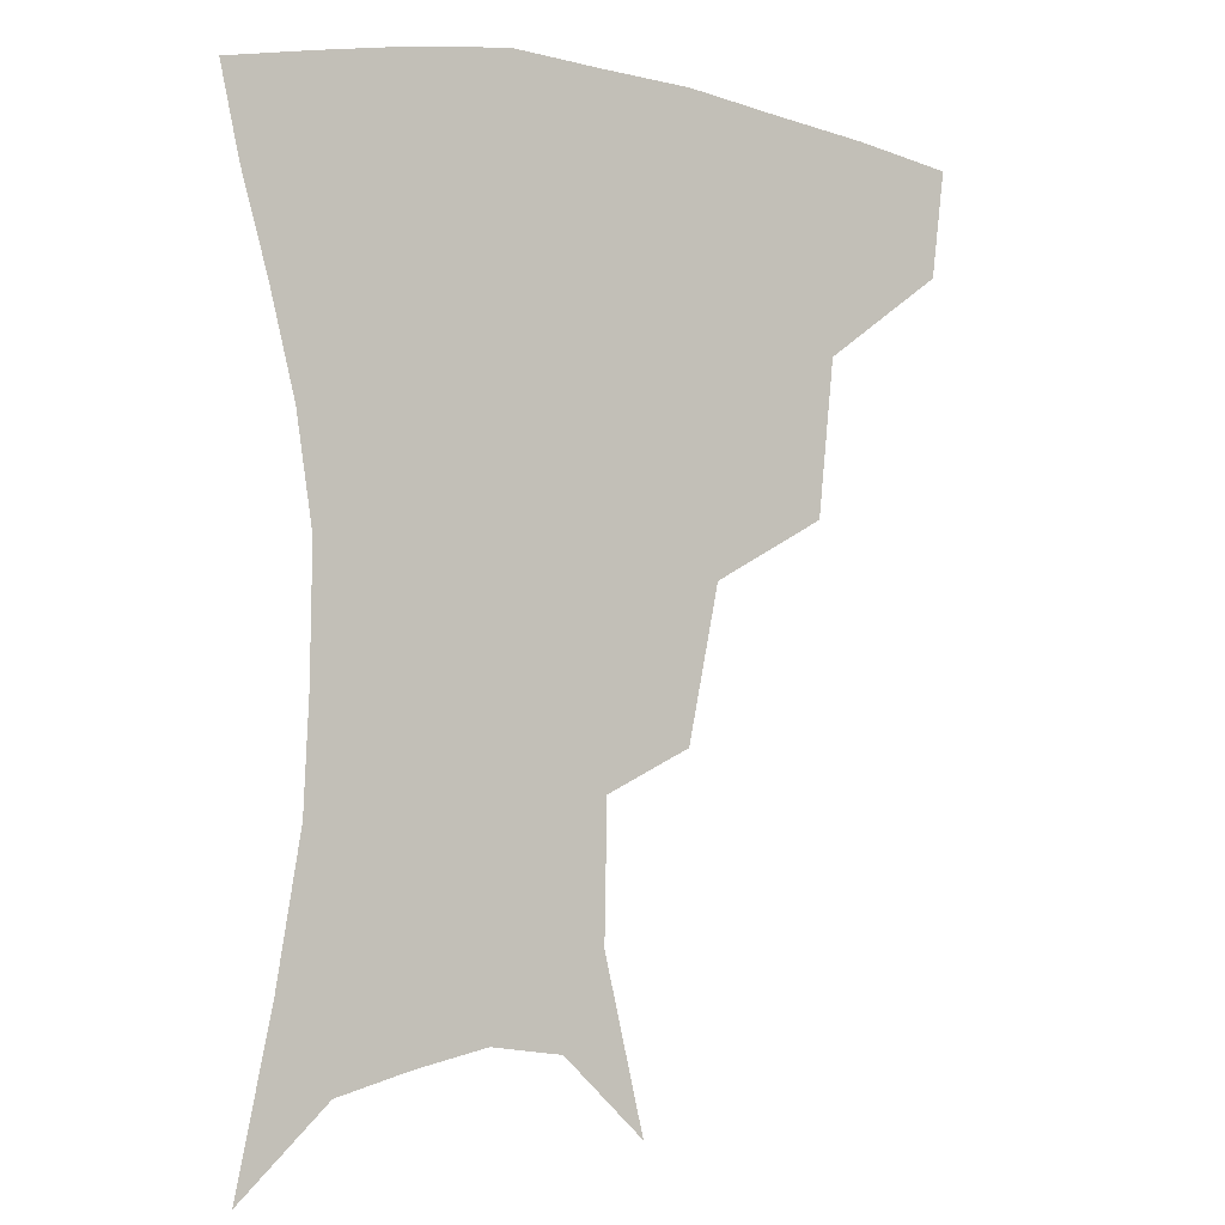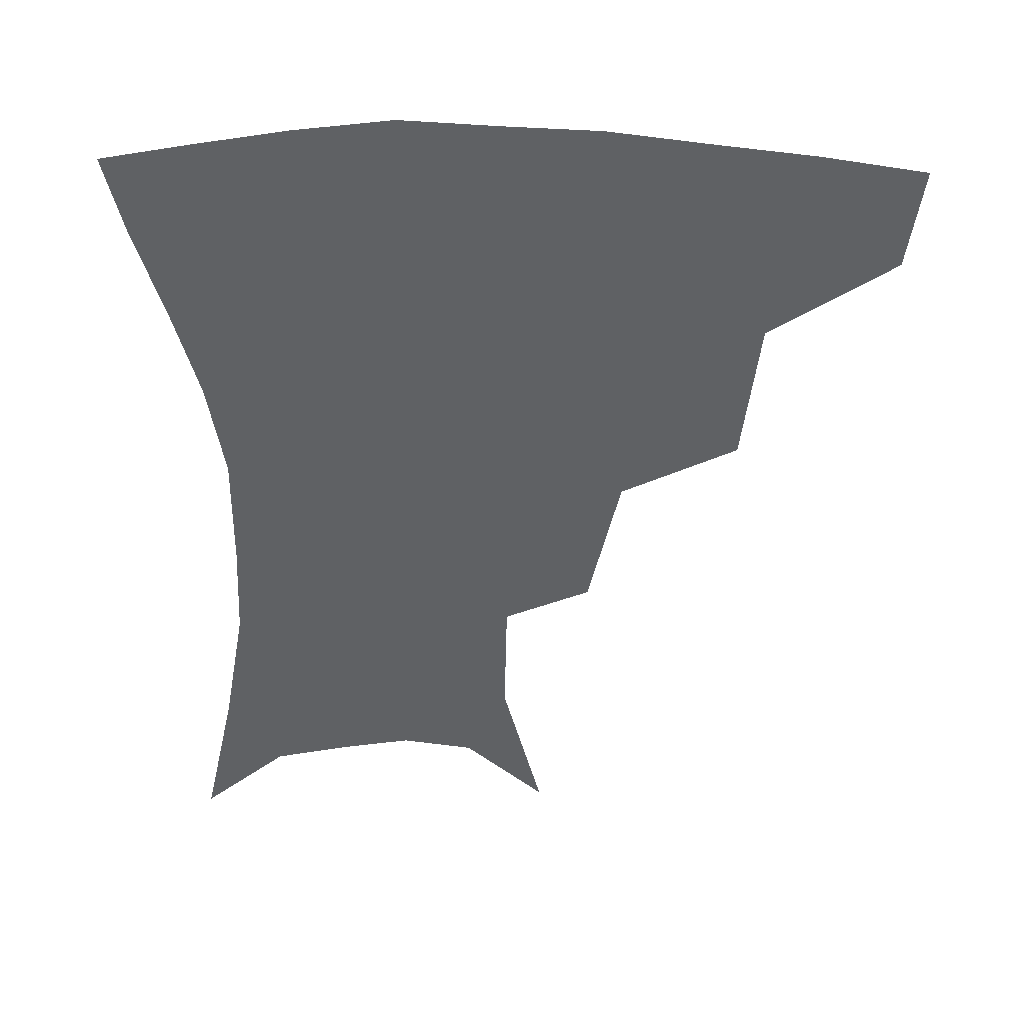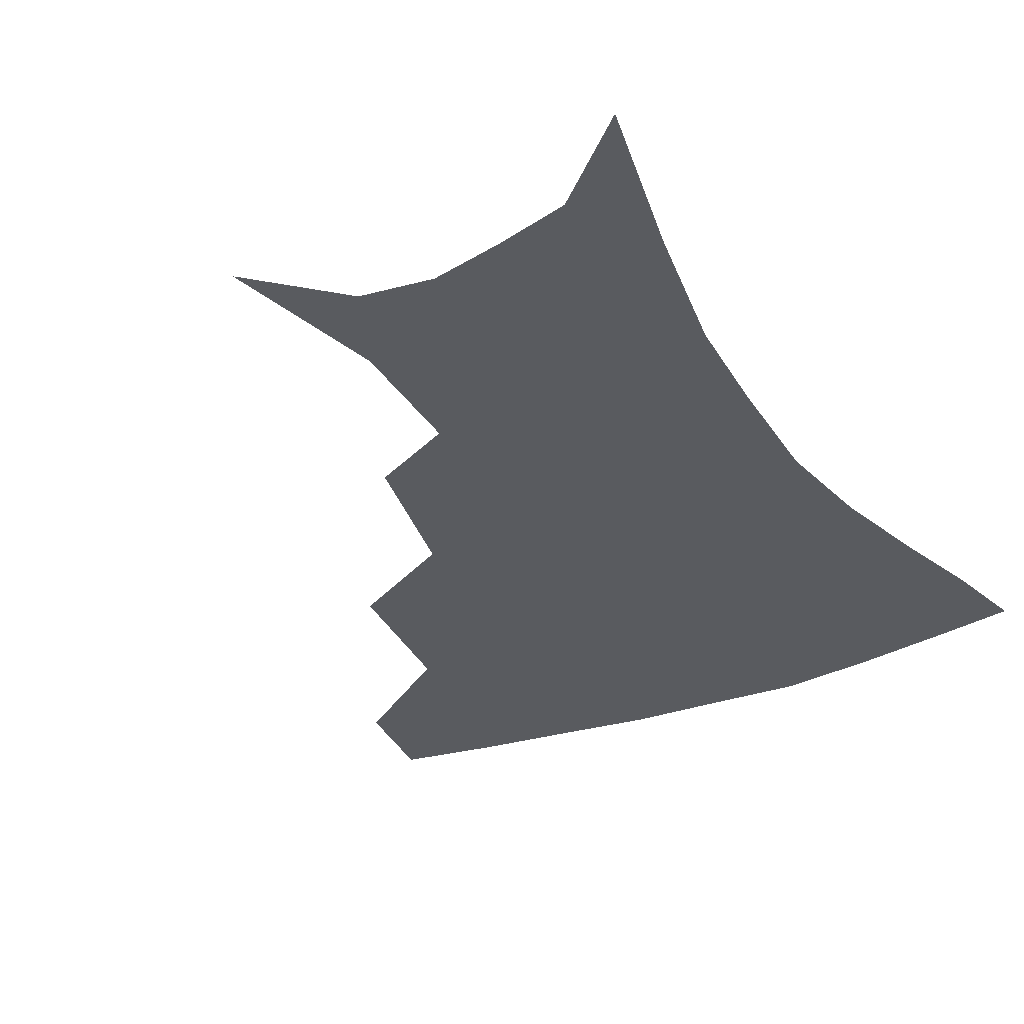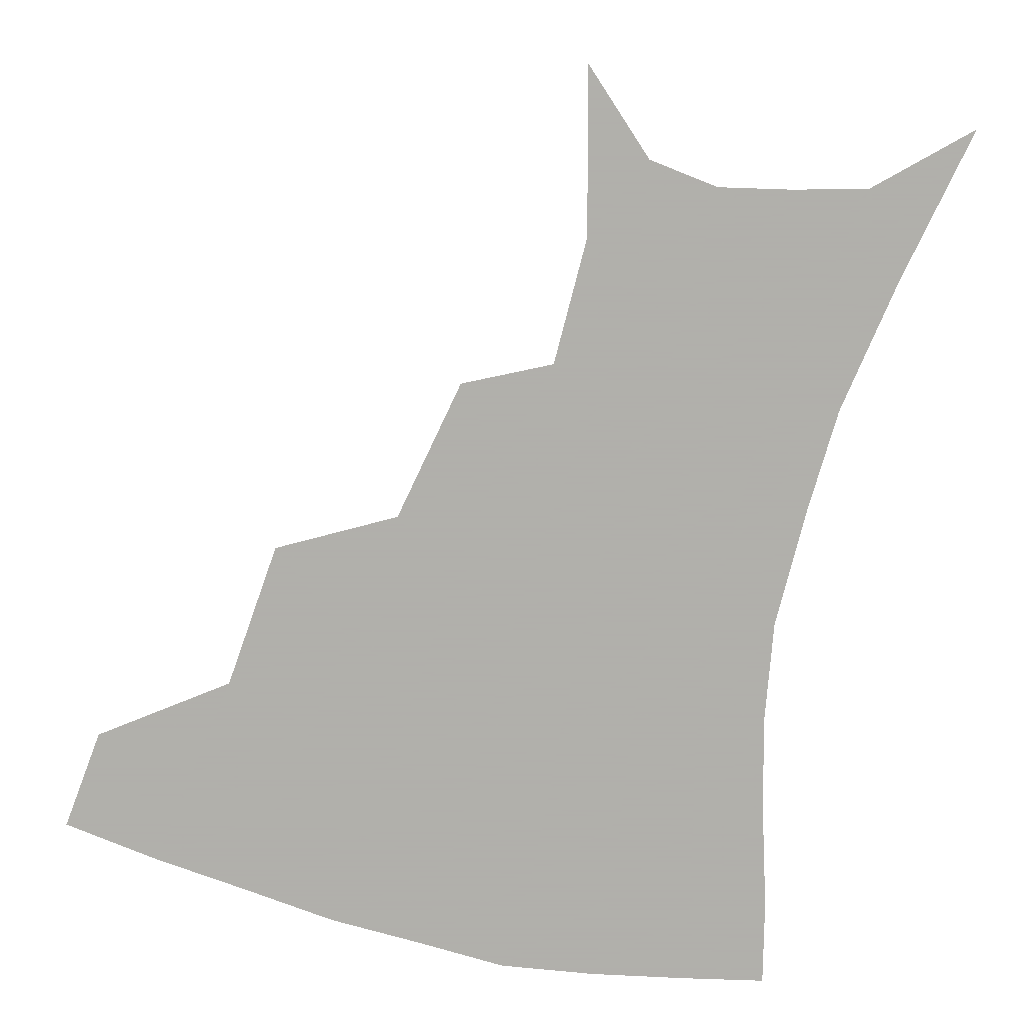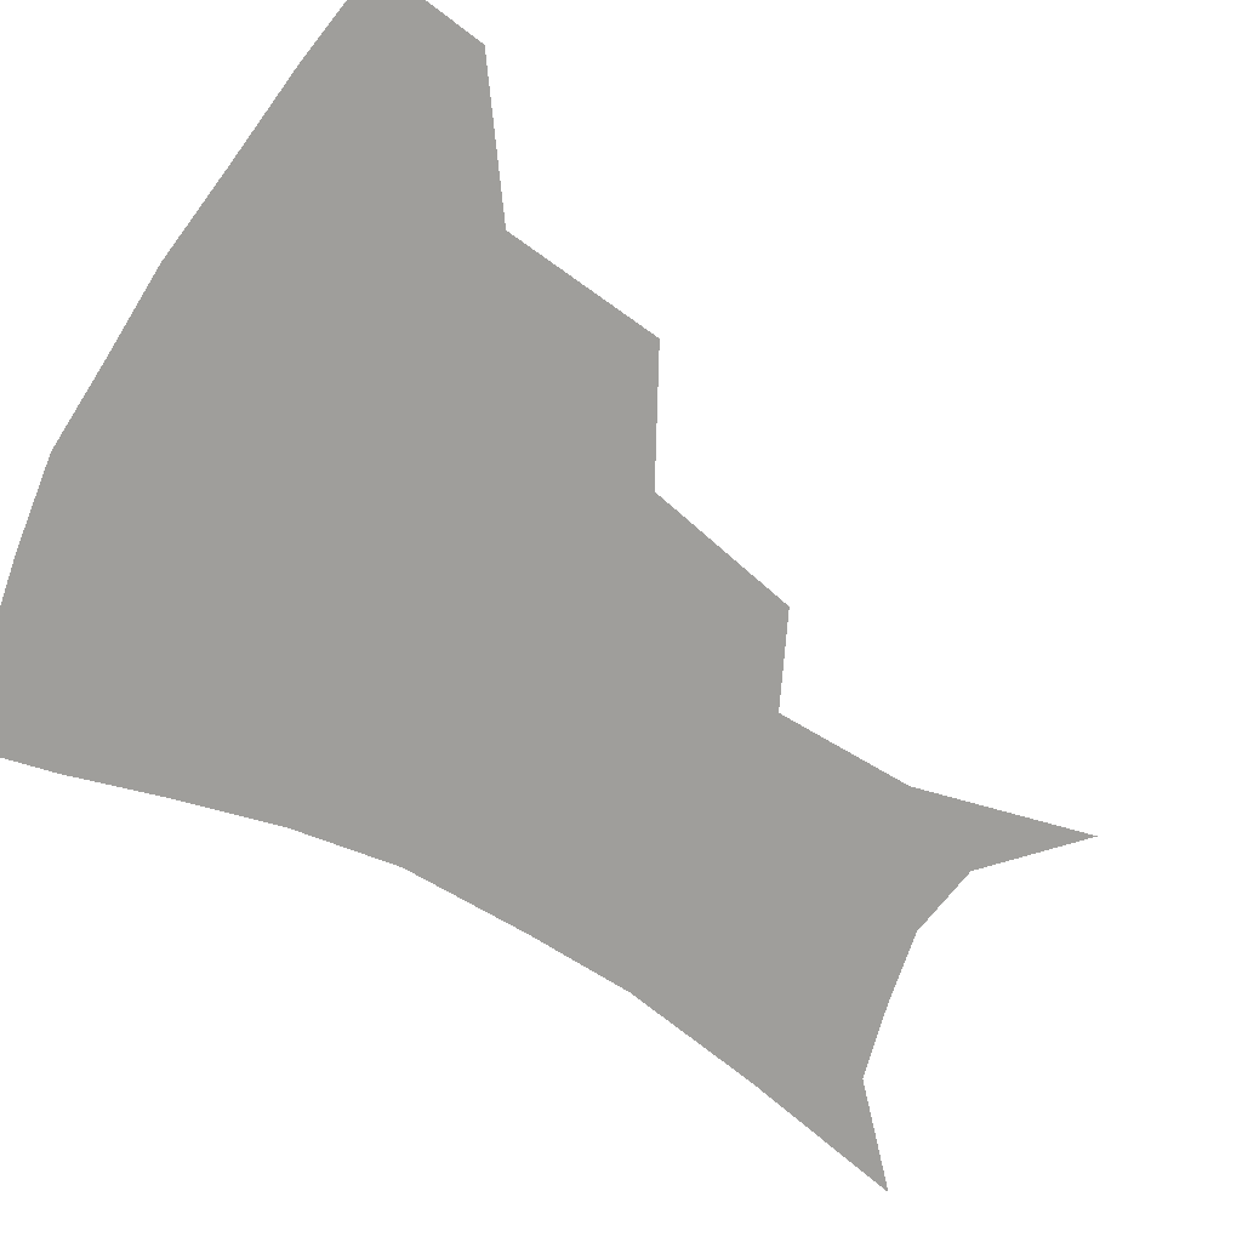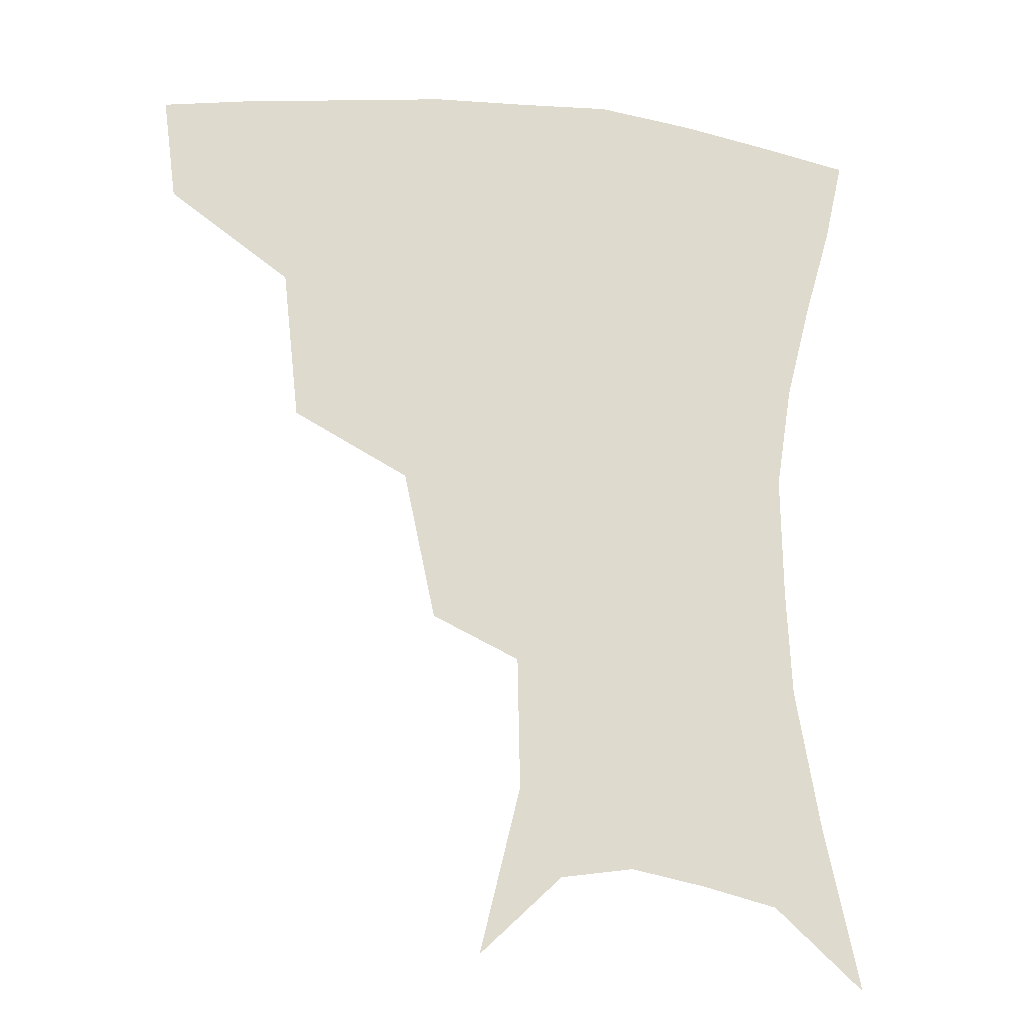
<metadata>
{"format":"obj","ext":"obj","renderer":"f3d","projection":"perspective","resolution":1024,"background":"white","views":[{"elev":-3.6,"azim":146.6,"up":"+Y"},{"elev":43.8,"azim":-178.3,"up":"+Y"},{"elev":-32.7,"azim":28.6,"up":"+Z"},{"elev":-78.4,"azim":-13.4,"up":"+Z"},{"elev":-70.8,"azim":-119.6,"up":"+Z"},{"elev":-18.9,"azim":-11.4,"up":"+Y"}]}
</metadata>
<code>
v 459.6 351.6 0
v 455.5 383.1 0
v 500.9 280.1 0
v 496 325.8 0
v 490.7 357.5 0
v 485.7 387.8 0
v 545 216.9 0
v 535.4 261.7 0
v 528.4 302.1 0
v 524.1 334.1 0
v 519.6 362.1 0
v 515.6 391.3 0
v 559.7 114.7 0
v 571.8 164.7 0
v 571 204.6 0
v 562.3 237.9 0
v 556.4 277.3 0
v 553.7 311.8 0
v 551 339 0
v 547.7 365.6 0
v 544.3 394.9 0
v 584.4 138.1 0
v 590 180.5 0
v 586.4 216.3 0
v 581.2 251.2 0
v 578.3 285.3 0
v 577.8 316.7 0
v 577.1 341.7 0
v 576.3 366.9 0
v 573.1 395.9 0
v 606.3 141.3 0
v 606.6 181.2 0
v 602.7 223 0
v 600.2 257.3 0
v 599.7 288.7 0
v 600.6 317.2 0
v 602 342.5 0
v 602.7 367.2 0
v 600.7 397.3 0
v 628.5 136.8 0
v 623.6 184.6 0
v 619.6 224.3 0
v 618.6 256.9 0
v 619.8 288.1 0
v 622.6 316.1 0
v 625.8 340.9 0
v 629.1 365.5 0
v 629.4 393.4 0
v 650.6 131.2 0
v 642.1 178.4 0
v 637.5 217.2 0
v 637.1 248.7 0
v 638.7 280.8 0
v 642.9 311.6 0
v 648.6 337.8 0
v 654 362.7 0
v 657.5 388.2 0
v 677 106.9 0
v 666.4 156.4 0
v 659.2 198.4 0
v 657.6 230.3 0
v 657.1 268 0
v 661.9 299.6 0
v 669.5 329.8 0
v 677.5 357.7 0
v 683.2 383 0
v 721 391 0
f 4 5 1
f 1 5 2
f 5 6 2
f 8 9 3
f 3 9 4
f 9 10 4
f 4 10 5
f 10 11 5
f 5 11 6
f 11 12 6
f 15 16 7
f 7 16 8
f 16 17 8
f 8 17 9
f 17 18 9
f 9 18 10
f 18 19 10
f 10 19 11
f 19 20 11
f 11 20 12
f 20 21 12
f 13 22 14
f 22 23 14
f 14 23 15
f 23 24 15
f 15 24 16
f 24 25 16
f 16 25 17
f 25 26 17
f 17 26 18
f 26 27 18
f 18 27 19
f 27 28 19
f 19 28 20
f 28 29 20
f 20 29 21
f 29 30 21
f 22 31 23
f 31 32 23
f 23 32 24
f 32 33 24
f 24 33 25
f 33 34 25
f 25 34 26
f 34 35 26
f 26 35 27
f 35 36 27
f 27 36 28
f 36 37 28
f 28 37 29
f 37 38 29
f 29 38 30
f 38 39 30
f 31 40 32
f 40 41 32
f 32 41 33
f 41 42 33
f 33 42 34
f 42 43 34
f 34 43 35
f 43 44 35
f 35 44 36
f 44 45 36
f 36 45 37
f 45 46 37
f 37 46 38
f 46 47 38
f 38 47 39
f 47 48 39
f 40 49 41
f 49 50 41
f 41 50 42
f 50 51 42
f 42 51 43
f 51 52 43
f 43 52 44
f 52 53 44
f 44 53 45
f 53 54 45
f 45 54 46
f 54 55 46
f 46 55 47
f 55 56 47
f 47 56 48
f 56 57 48
f 49 58 50
f 58 59 50
f 50 59 51
f 59 60 51
f 51 60 52
f 60 61 52
f 52 61 53
f 61 62 53
f 53 62 54
f 62 63 54
f 54 63 55
f 63 64 55
f 55 64 56
f 64 65 56
f 56 65 57
f 65 66 57

</code>
